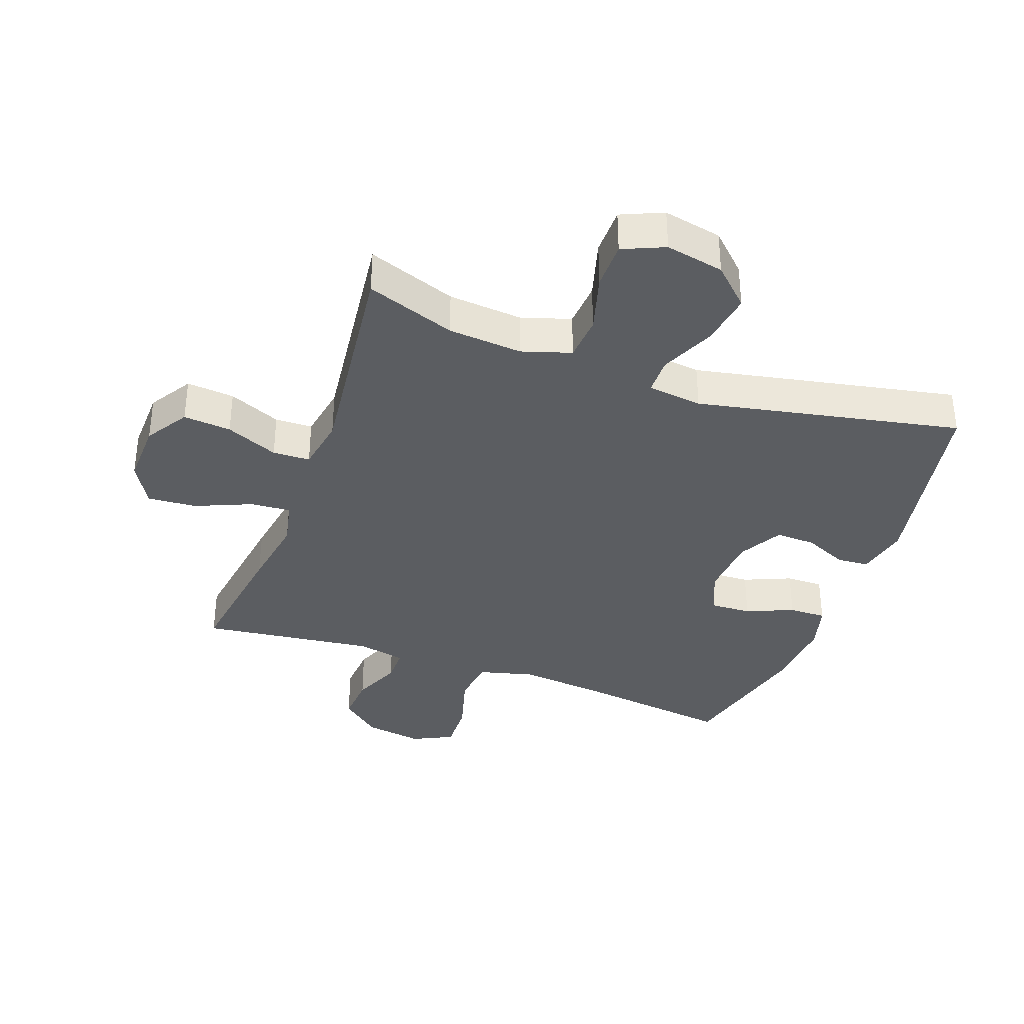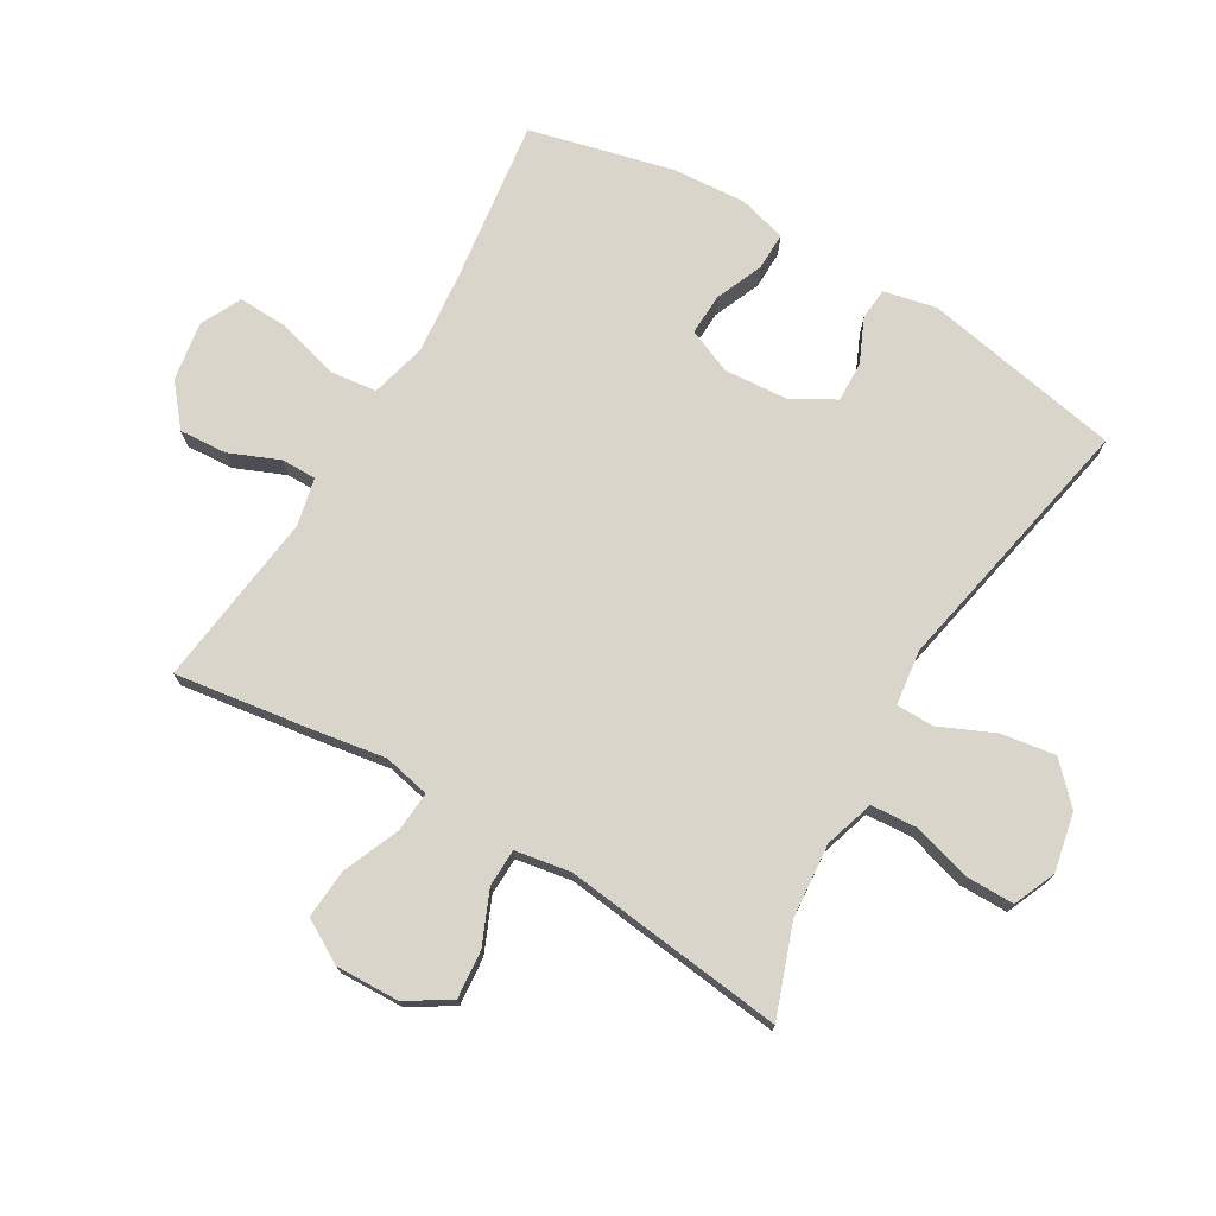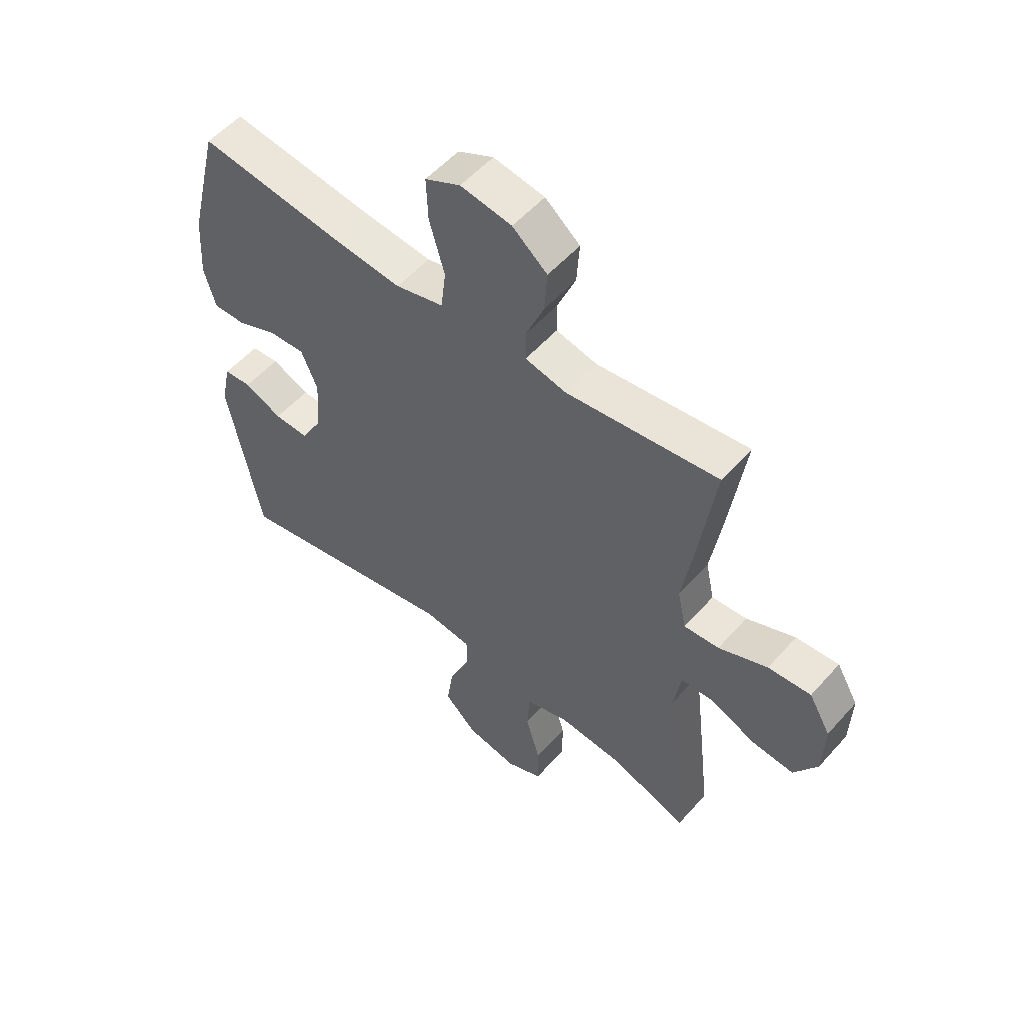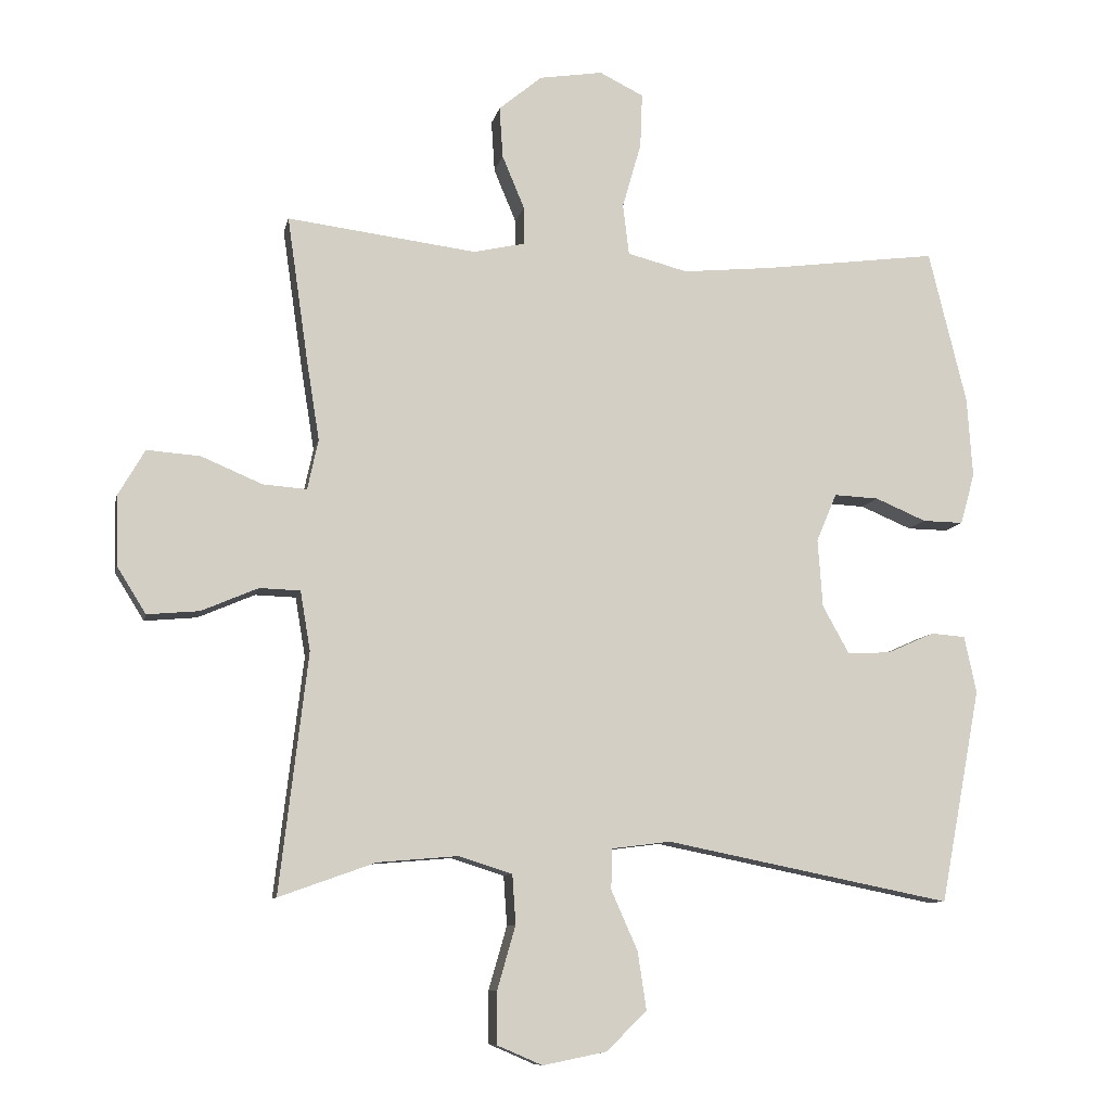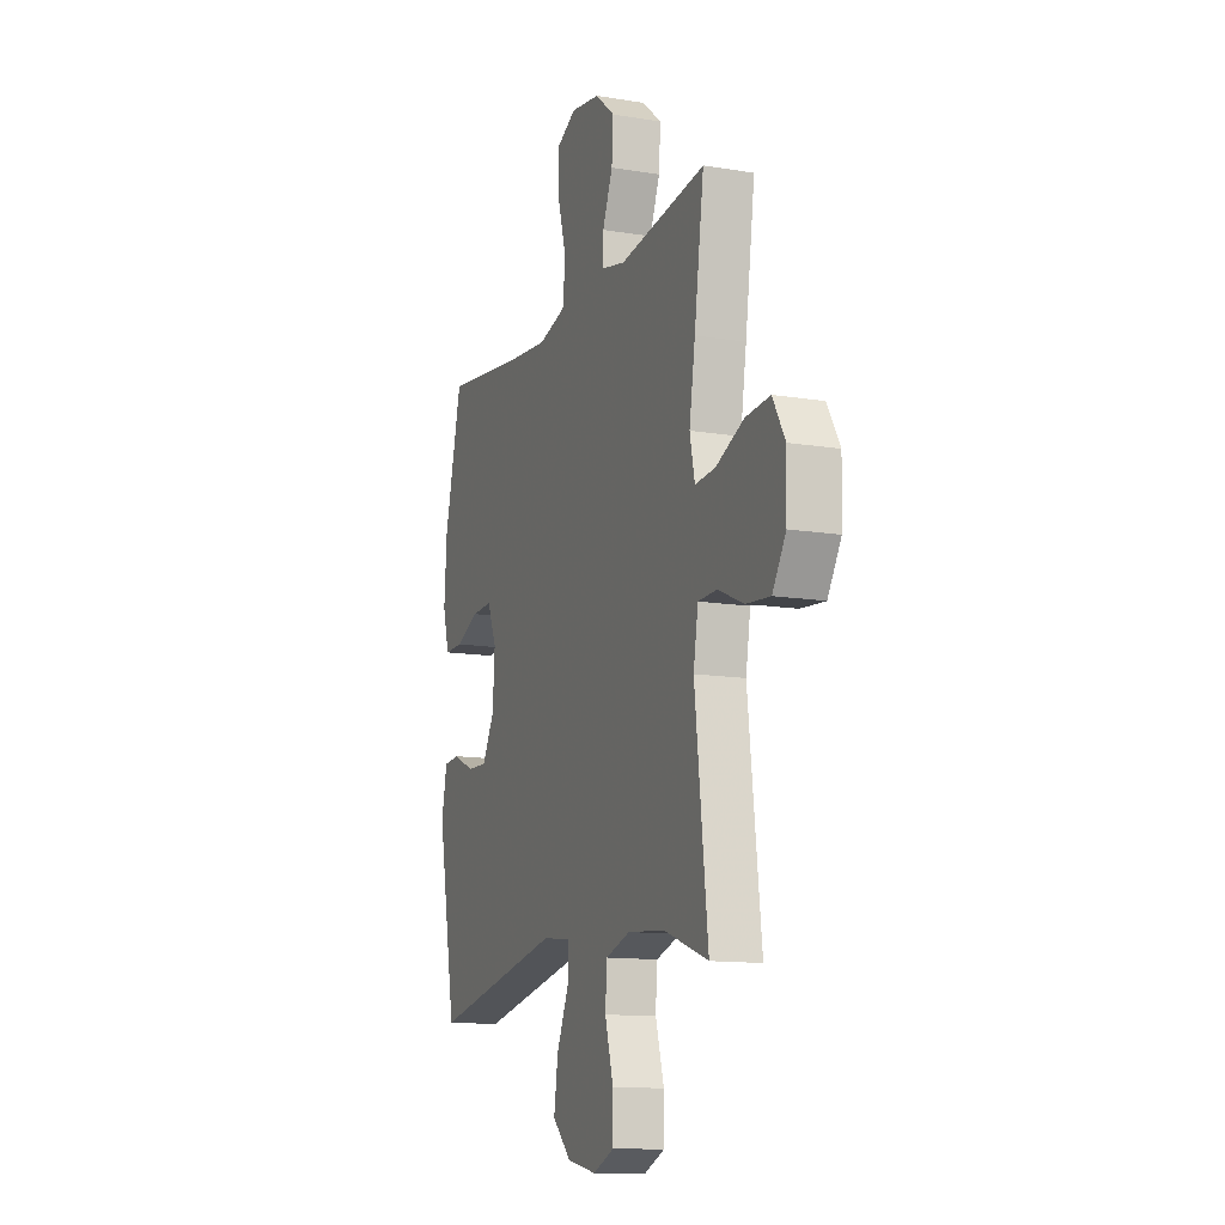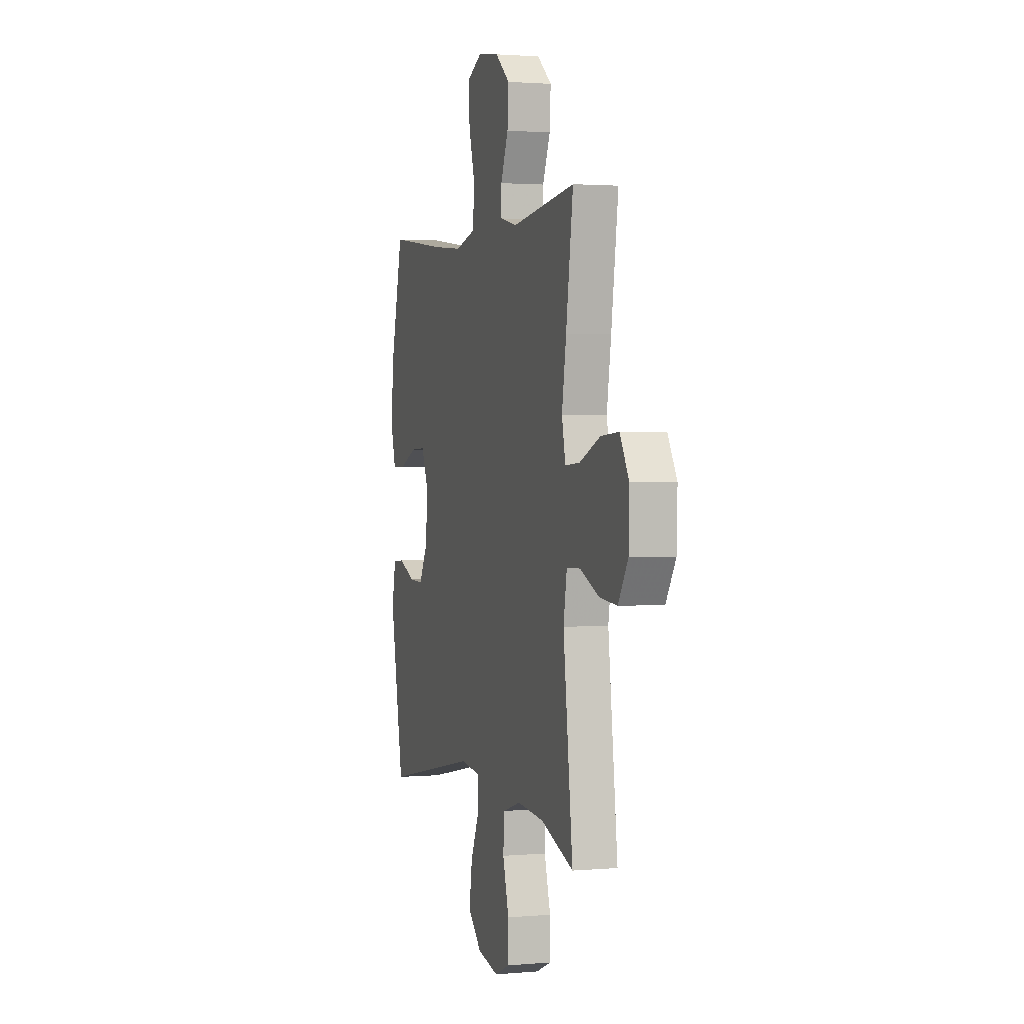
<metadata>
{"format":"obj","ext":"obj","renderer":"f3d","projection":"perspective","resolution":1024,"background":"white","views":[{"elev":-36.0,"azim":160.1,"up":"+Y"},{"elev":74.2,"azim":120.4,"up":"+Y"},{"elev":54.4,"azim":40.6,"up":"+Z"},{"elev":-9.3,"azim":168.4,"up":"+Z"},{"elev":-12.7,"azim":69.1,"up":"+Z"},{"elev":1.8,"azim":72.8,"up":"+Z"}]}
</metadata>
<code>
v -0.5 0.07 -0.5
v -0.56 0.07 -0.183
v -0.542 0.07 -0.099
v -0.491 0.07 -0.095
v -0.421 0.07 -0.126
v -0.357 0.07 -0.128
v -0.318 0.07 -0.058
v -0.311 0.07 0.043
v -0.341 0.07 0.114
v -0.407 0.07 0.111
v -0.483 0.07 0.079
v -0.543 0.07 0.078
v -0.564 0.07 0.154
v -0.556 0.07 0.272
v -0.5 0.07 0.5
v -0.241 0.07 0.466
v -0.108 0.07 0.453
v -0.019 0.07 0.476
v -0.01 0.07 0.551
v -0.038 0.07 0.649
v -0.041 0.07 0.729
v 0.024 0.07 0.761
v 0.118 0.07 0.746
v 0.182 0.07 0.693
v 0.177 0.07 0.617
v 0.144 0.07 0.538
v 0.144 0.07 0.482
v 0.22 0.07 0.465
v 0.5 0.07 0.5
v 0.469 0.07 0.285
v 0.45 0.07 0.166
v 0.466 0.07 0.092
v 0.531 0.07 0.097
v 0.621 0.07 0.135
v 0.7 0.07 0.141
v 0.74 0.07 0.072
v 0.737 0.07 -0.03
v 0.694 0.07 -0.099
v 0.617 0.07 -0.092
v 0.533 0.07 -0.056
v 0.473 0.07 -0.058
v 0.458 0.07 -0.146
v 0.5 0.07 -0.5
v 0.357 0.07 -0.449
v 0.238 0.07 -0.439
v 0.159 0.07 -0.464
v 0.154 0.07 -0.537
v 0.181 0.07 -0.631
v 0.181 0.07 -0.708
v 0.114 0.07 -0.737
v 0.02 0.07 -0.718
v -0.04 0.07 -0.66
v -0.027 0.07 -0.574
v 0.012 0.07 -0.486
v 0.011 0.07 -0.426
v -0.077 0.07 -0.415
v -0.5 0 -0.5
v -0.56 0 -0.183
v -0.542 0 -0.099
v -0.491 0 -0.095
v -0.421 0 -0.126
v -0.357 0 -0.128
v -0.318 0 -0.058
v -0.311 0 0.043
v -0.341 0 0.114
v -0.407 0 0.111
v -0.483 0 0.079
v -0.543 0 0.078
v -0.564 0 0.154
v -0.556 0 0.272
v -0.5 0 0.5
v -0.241 0 0.466
v -0.108 0 0.453
v -0.019 0 0.476
v -0.01 0 0.551
v -0.038 0 0.649
v -0.041 0 0.729
v 0.024 0 0.761
v 0.118 0 0.746
v 0.182 0 0.693
v 0.177 0 0.617
v 0.144 0 0.538
v 0.144 0 0.482
v 0.22 0 0.465
v 0.5 0 0.5
v 0.469 0 0.285
v 0.45 0 0.166
v 0.466 0 0.092
v 0.531 0 0.097
v 0.621 0 0.135
v 0.7 0 0.141
v 0.74 0 0.072
v 0.737 0 -0.03
v 0.694 0 -0.099
v 0.617 0 -0.092
v 0.533 0 -0.056
v 0.473 0 -0.058
v 0.458 0 -0.146
v 0.5 0 -0.5
v 0.357 0 -0.449
v 0.238 0 -0.439
v 0.159 0 -0.464
v 0.154 0 -0.537
v 0.181 0 -0.631
v 0.181 0 -0.708
v 0.114 0 -0.737
v 0.02 0 -0.718
v -0.04 0 -0.66
v -0.027 0 -0.574
v 0.012 0 -0.486
v 0.011 0 -0.426
v -0.077 0 -0.415
f 52 53 54
f 51 52 54
f 50 51 54
f 49 50 54
f 48 49 54
f 47 48 54
f 46 47 54 55
f 45 46 55
f 42 43 44
f 41 42 44 45
f 38 39 40
f 37 38 40
f 36 37 40
f 35 36 40
f 34 35 40
f 33 34 40
f 32 33 40 41
f 45 55 56
f 41 45 56
f 32 41 56
f 31 32 56
f 24 25 26
f 23 24 26
f 22 23 26
f 21 22 26
f 20 21 26
f 19 20 26
f 18 19 26 27
f 17 18 27 28
f 14 15 16
f 13 14 16
f 12 13 16
f 11 12 16
f 10 11 16
f 9 10 16 17
f 8 9 17 28
f 3 4 5
f 2 3 5
f 1 2 5
f 56 1 5
f 56 5 6
f 30 31 56
f 29 30 56
f 28 29 56
f 8 28 56
f 7 8 56
f 6 7 56
f 110 109 108
f 110 108 107
f 110 107 106
f 110 106 105
f 110 105 104
f 110 104 103
f 111 110 103 102
f 111 102 101
f 100 99 98
f 101 100 98 97
f 96 95 94
f 96 94 93
f 96 93 92
f 96 92 91
f 96 91 90
f 96 90 89
f 97 96 89 88
f 112 111 101
f 112 101 97
f 112 97 88
f 112 88 87
f 82 81 80
f 82 80 79
f 82 79 78
f 82 78 77
f 82 77 76
f 82 76 75
f 83 82 75 74
f 84 83 74 73
f 72 71 70
f 72 70 69
f 72 69 68
f 72 68 67
f 72 67 66
f 73 72 66 65
f 84 73 65 64
f 61 60 59
f 61 59 58
f 61 58 57
f 61 57 112
f 62 61 112
f 112 87 86
f 112 86 85
f 112 85 84
f 112 84 64
f 112 64 63
f 112 63 62
f 1 57 58 2
f 2 58 59 3
f 3 59 60 4
f 4 60 61 5
f 5 61 62 6
f 6 62 63 7
f 7 63 64 8
f 8 64 65 9
f 9 65 66 10
f 10 66 67 11
f 11 67 68 12
f 12 68 69 13
f 13 69 70 14
f 14 70 71 15
f 15 71 72 16
f 16 72 73 17
f 17 73 74 18
f 18 74 75 19
f 19 75 76 20
f 20 76 77 21
f 21 77 78 22
f 22 78 79 23
f 23 79 80 24
f 24 80 81 25
f 25 81 82 26
f 26 82 83 27
f 27 83 84 28
f 28 84 85 29
f 29 85 86 30
f 30 86 87 31
f 31 87 88 32
f 32 88 89 33
f 33 89 90 34
f 34 90 91 35
f 35 91 92 36
f 36 92 93 37
f 37 93 94 38
f 38 94 95 39
f 39 95 96 40
f 40 96 97 41
f 41 97 98 42
f 42 98 99 43
f 43 99 100 44
f 44 100 101 45
f 45 101 102 46
f 46 102 103 47
f 47 103 104 48
f 48 104 105 49
f 49 105 106 50
f 50 106 107 51
f 51 107 108 52
f 52 108 109 53
f 53 109 110 54
f 54 110 111 55
f 55 111 112 56
f 56 112 57 1

</code>
